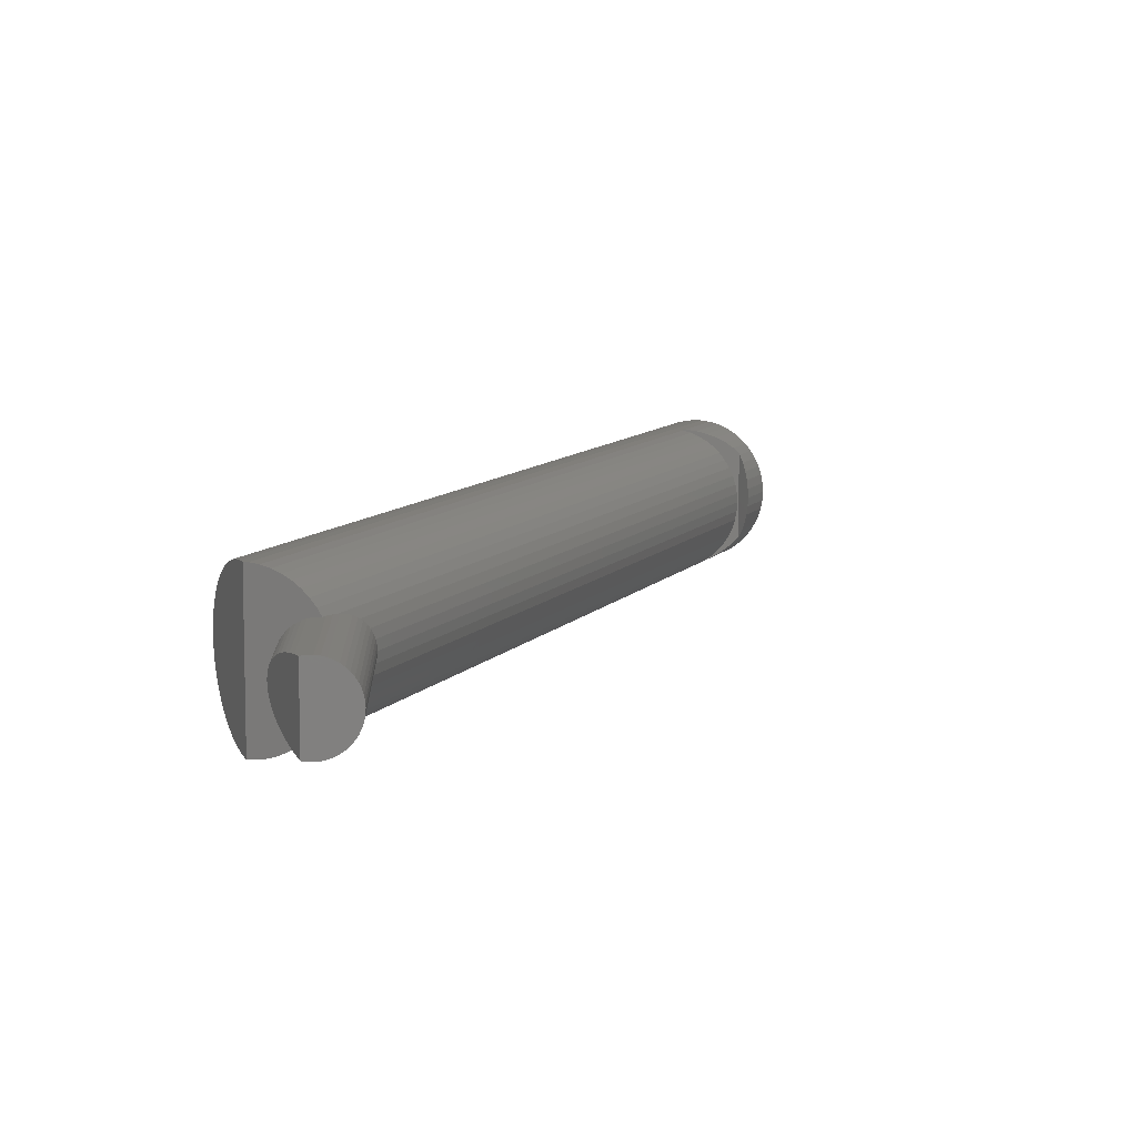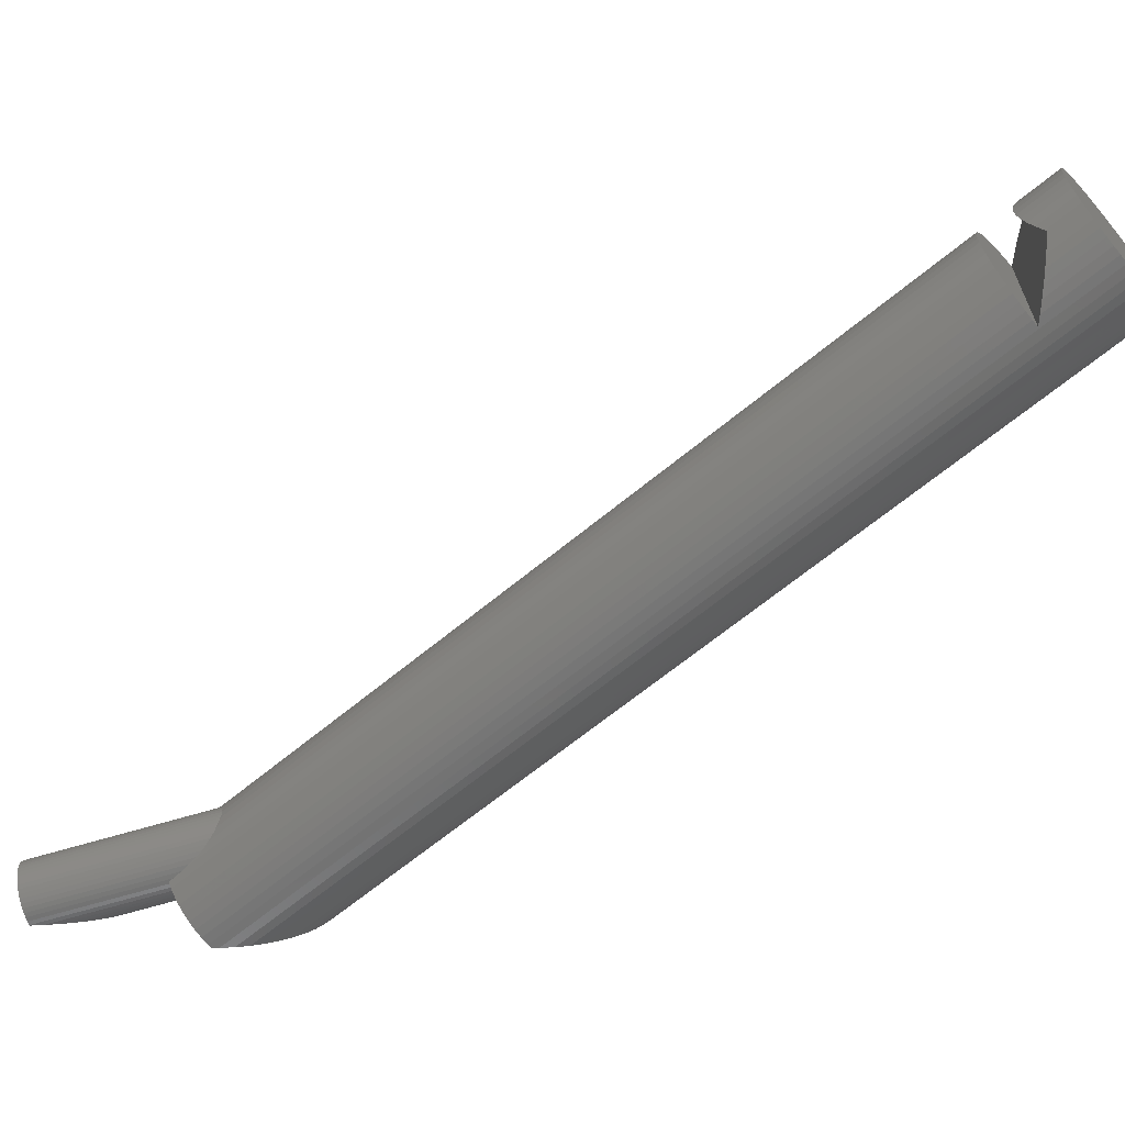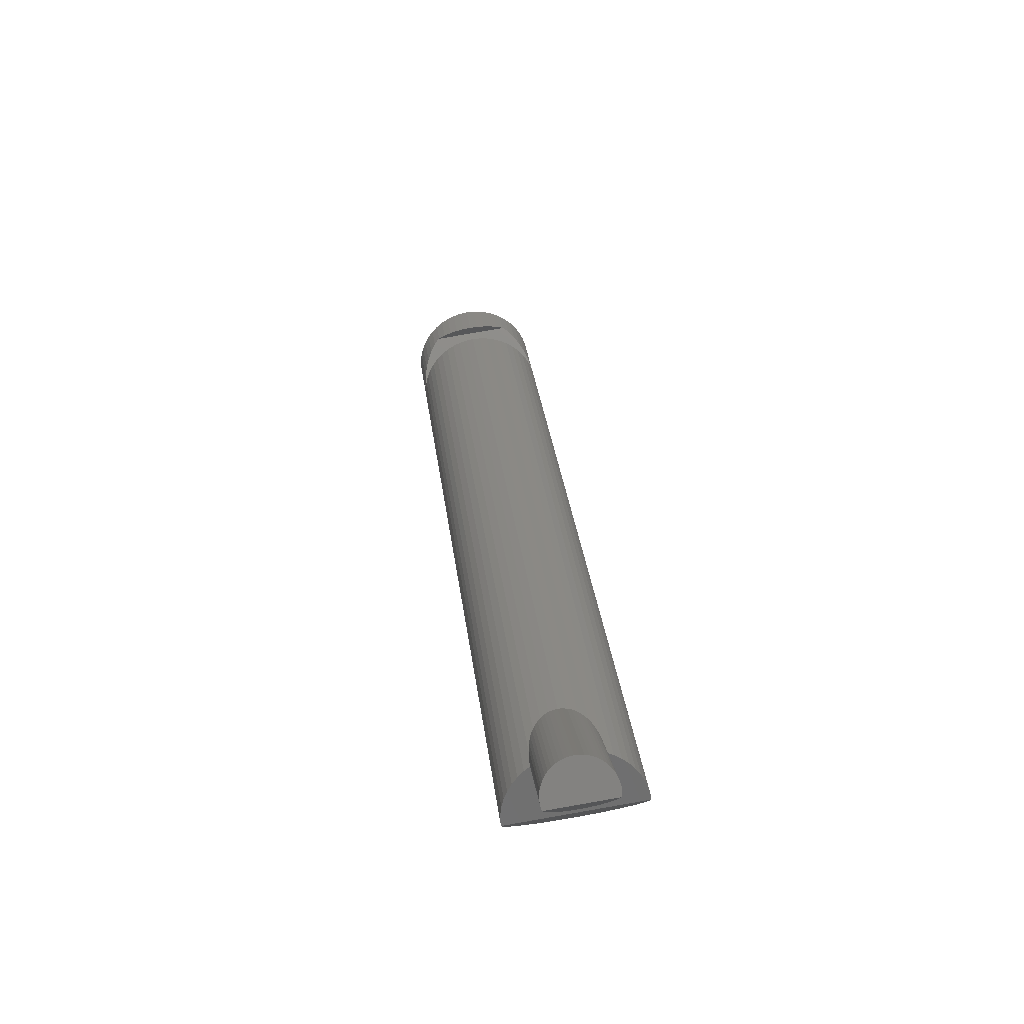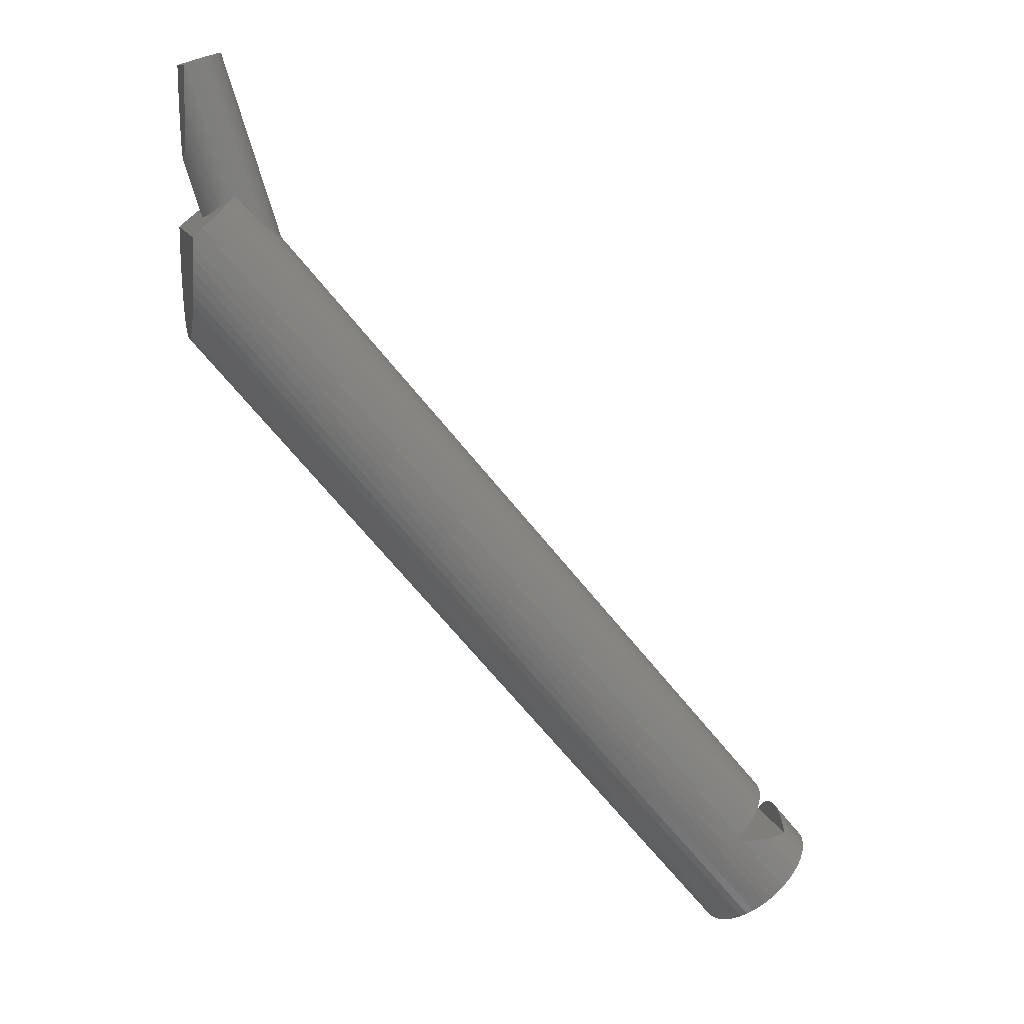
<metadata>
{"format":"stl","ext":"stl","renderer":"f3d","projection":"perspective","resolution":1024,"background":"white","views":[{"elev":9.2,"azim":-18.7,"up":"+Y"},{"elev":-64.1,"azim":90.1,"up":"+Y"},{"elev":79.5,"azim":-99.9,"up":"+Z"},{"elev":12.0,"azim":-13.9,"up":"+Z"}]}
</metadata>
<code>
# stl→obj: 297 verts, 590 faces
v 46.45 3.036 -49.19
v 46.5 2.409 -48.6
v 46.46 2.939 -49.07
v 46.5 -2.409 -48.6
v 46.53 1.841 -48.22
v 46.53 -1.841 -48.22
v 46.56 1.243 -47.95
v 46.56 -1.243 -47.95
v 46.57 0.6267 -47.78
v 46.57 -0.6267 -47.78
v 46.58 0 -47.73
v 46.45 -3.036 -49.19
v 46.46 -2.939 -49.07
v 46 3.423 -49.15
v 46 -3.423 -49.15
v 45.35 3.853 -49.09
v 45.35 -3.853 -49.09
v 44.64 4.222 -49.03
v 44.64 -4.222 -49.03
v 43.86 4.524 -48.96
v 43.86 -4.524 -48.96
v 43.04 4.755 -48.89
v 43.04 -4.755 -48.89
v 42.18 4.911 -48.81
v 42.18 -4.911 -48.81
v 41.47 4.976 -48.75
v 41.47 -4.976 -48.75
v 44.97 0 -45.81
v 44.94 -0.6267 -45.84
v 44.85 -1.243 -45.91
v 44.7 -1.841 -46.04
v 44.94 0.6267 -45.84
v 44.49 -2.409 -46.21
v 44.85 1.243 -45.91
v 44.24 -2.939 -46.43
v 44.7 1.841 -46.04
v 43.93 -3.423 -46.68
v 44.49 2.409 -46.21
v 43.58 -3.853 -46.98
v 44.24 2.939 -46.43
v 43.19 -4.222 -47.3
v 43.93 3.423 -46.68
v 42.77 -4.524 -47.66
v 43.58 3.853 -46.98
v 42.32 -4.755 -48.03
v 43.19 4.222 -47.3
v 41.86 -4.911 -48.42
v 42.77 4.524 -47.66
v 42.32 4.755 -48.03
v 41.86 4.911 -48.42
v 0 0 -7.779
v 41.2 0.6267 -56.81
v 41.16 0 -56.84
v 0 0.6267 -7.717
v 6.83 0.6217 -0.4216
v 6.827 0.6267 -0.4193
v 6.855 0.5255 -0.4428
v 6.912 0.3133 -0.4895
v 6.924 0.09689 -0.4829
v 6.93 0 -0.4799
v 48.83 0 -50.41
v 48.8 0.6267 -50.43
v 0.2405 4.99 0.2018
v 0 4.99 -0.4884
v 0 4.99 0
v 45.24 4.99 -53.42
v 44.75 4.99 -53.82
v 0 -4.99 -0.4884
v 0.2405 -4.99 0.2018
v 0 -4.99 0
v 45.24 -4.99 -53.42
v 44.75 -4.99 -53.82
v 42.55 3.853 -55.67
v 0 3.423 -5.67
v 0 3.853 -4.958
v 42.2 3.423 -55.97
v 47.44 3.853 -51.57
v 47.79 3.423 -51.28
v 2.441 3.853 2.049
v 2.792 3.423 2.343
v 1.184 4.755 0.9932
v 1.631 4.524 1.368
v 46.18 4.755 -52.63
v 46.63 4.524 -52.25
v 0 1.841 -7.232
v 41.64 2.409 -56.44
v 41.43 1.841 -56.61
v 0 2.409 -6.816
v 41.29 1.243 -56.74
v 0 1.243 -7.534
v 43.81 4.755 -54.62
v 0 4.524 -3.312
v 0 4.755 -2.404
v 43.36 4.524 -54.99
v 44.28 4.911 -54.23
v 0 4.911 -1.458
v 0 4.222 -4.168
v 42.94 4.222 -55.35
v 4.54 2.378 1.429
v 4.351 2.409 1.631
v 4.726 2.329 1.243
v 4.979 2.262 0.9898
v 5.221 2.17 0.7685
v 5.379 2.111 0.6246
v 5.731 1.926 0.3392
v 5.851 1.841 0.259
v 48.56 1.841 -50.63
v 48.35 2.409 -50.81
v 48.09 2.939 -51.02
v 3.099 2.939 2.6
v 6.046 1.711 0.09196
v 6.317 1.469 -0.108
v 6.387 1.381 -0.1477
v 6.498 1.243 -0.2095
v 48.7 1.243 -50.51
v 0.7177 4.911 0.6022
v 45.71 4.911 -53.02
v 0 -4.911 -1.458
v 44.28 -4.911 -54.23
v 0 2.939 -6.293
v 41.9 2.939 -56.22
v 3.579 2.495 2.466
v 3.314 2.495 2.781
v 4.073 2.456 1.916
v 6.533 1.204 -0.2399
v 6.712 0.9203 -0.3693
v 6.792 0.7158 -0.4041
v 48.8 -0.6267 -50.43
v 41.2 -0.6267 -56.81
v 48.7 -1.243 -50.51
v 41.29 -1.243 -56.74
v 48.56 -1.841 -50.63
v 41.43 -1.841 -56.61
v 48.35 -2.409 -50.81
v 41.64 -2.409 -56.44
v 48.09 -2.939 -51.02
v 41.9 -2.939 -56.22
v 47.79 -3.423 -51.28
v 42.2 -3.423 -55.97
v 47.44 -3.853 -51.57
v 42.55 -3.853 -55.67
v 47.05 -4.222 -51.9
v 42.94 -4.222 -55.35
v 46.63 -4.524 -52.25
v 43.36 -4.524 -54.99
v 46.18 -4.755 -52.63
v 45.71 -4.911 -53.02
v 43.81 -4.755 -54.62
v 47.05 4.222 -51.9
v 2.052 4.222 1.722
v 0 -0.6267 -7.717
v 0 -1.243 -7.534
v 2.792 -3.423 2.343
v 3.099 -2.939 2.6
v 3.187 2.495 2.674
v 3.054 2.475 2.563
v 2.928 2.456 2.457
v 2.803 2.417 2.352
v 2.675 2.378 2.244
v 2.432 2.262 2.041
v 2.203 2.111 1.848
v 2.094 2.016 1.757
v 1.992 1.926 1.671
v 1.801 1.711 1.511
v 1.635 1.469 1.372
v 1.568 1.344 1.316
v 1.494 1.204 1.254
v 1.383 0.9203 1.161
v 1.34 0.7614 1.125
v 1.28 0.478 1.074
v 1.254 0.3133 1.052
v 1.303 0.6217 1.093
v 3.187 -2.495 2.674
v 3.314 -2.495 2.781
v 3.054 -2.475 2.563
v 2.928 -2.456 2.457
v 2.803 -2.417 2.352
v 2.675 -2.378 2.244
v 2.432 -2.262 2.041
v 2.441 -3.853 2.049
v 2.203 -2.111 1.848
v 2.052 -4.222 1.722
v 2.094 -2.016 1.757
v 1.992 -1.926 1.671
v 1.184 -4.755 0.9932
v 1.801 -1.711 1.511
v 1.635 -1.469 1.372
v 1.631 -4.524 1.368
v 1.568 -1.344 1.316
v 1.494 -1.204 1.254
v 1.383 -0.9203 1.161
v 1.34 -0.7614 1.125
v 1.303 -0.6217 1.093
v 1.28 -0.478 1.074
v 1.254 -0.3133 1.052
v 1.245 -0.1458 1.045
v 1.237 0 1.038
v 1.245 0.1458 1.045
v 0.7177 -4.911 0.6022
v 0 -4.222 -4.168
v 0 -4.524 -3.312
v 0 -2.939 -6.293
v 0 -3.423 -5.67
v 0 -1.841 -7.232
v 0 -2.409 -6.816
v 6.498 -1.243 -0.2095
v 6.387 -1.381 -0.1477
v 6.317 -1.469 -0.108
v 6.046 -1.711 0.09196
v 5.851 -1.841 0.259
v 6.924 -0.09689 -0.4829
v 6.912 -0.3133 -0.4895
v 6.855 -0.5255 -0.4428
v 6.83 -0.6217 -0.4216
v 6.827 -0.6267 -0.4193
v 0 -3.853 -4.958
v 0 -4.755 -2.404
v 3.579 -2.495 2.466
v 4.351 -2.409 1.631
v 4.073 -2.456 1.916
v 5.731 -1.926 0.3392
v 5.379 -2.111 0.6246
v 5.221 -2.17 0.7685
v 4.979 -2.262 0.9898
v 4.726 -2.329 1.243
v 4.54 -2.378 1.429
v 6.792 -0.7158 -0.4041
v 6.712 -0.9203 -0.3693
v 6.533 -1.204 -0.2399
v 0 0.2127 5.13
v 0 0.3133 5.152
v 2.434 1.469 12.59
v 2.243 1.711 12.53
v 2.595 1.204 12.64
v 0 0 5.085
v 0.6501 2.495 12.05
v 0.3499 2.495 11.95
v 2.872 -0.3133 12.73
v 2.891 0 12.73
v 1.781 2.111 12.39
v 0 2.323 11.85
v 0.3499 -2.495 11.95
v 0 -2.323 11.85
v 0 -0.4111 5.216
v 0 -0.6217 5.353
v 0 -2.35 11.85
v 2.816 -0.6217 12.71
v 2.723 -0.9203 12.68
v 1.518 -2.262 12.31
v 2.723 0.9203 12.68
v 0 -0.8309 5.586
v 0 -0.9203 5.685
v 2.595 -1.204 12.64
v 1.781 -2.111 12.39
v 2.243 -1.711 12.53
v 0 -0.2127 5.13
v 0.05202 2.456 11.86
v 0.05202 -2.456 11.86
v 1.518 2.262 12.31
v 2.872 0.3133 12.73
v 1.239 -2.378 12.23
v 0.6501 -2.495 12.05
v 0 0.4111 5.216
v 0 -0.3133 5.152
v 0 -1.204 6.142
v 0 -1.275 6.295
v 0 -2.43 11.85
v 0 -2.442 11.85
v 0 2.35 11.85
v 0 2.43 11.85
v 0 1.926 8.185
v 0 2.085 8.933
v 0 1.275 6.295
v 0 1.469 6.718
v 2.024 1.926 12.47
v 2.024 -1.926 12.47
v 0.948 -2.456 12.14
v 2.816 0.6217 12.71
v 0 -1.711 7.402
v 0 -1.926 8.185
v 0 1.711 7.402
v 0 0.6217 5.353
v 0 0.8309 5.586
v 0 1.204 6.142
v 0 -2.111 9.054
v 0 -2.262 9.995
v 0.948 2.456 12.14
v 1.239 2.378 12.23
v 0 -1.469 6.718
v 0 2.262 9.995
v 0 2.378 10.99
v 0 0.9203 5.685
v 0 -2.085 8.933
v 0 -2.378 10.99
v 0 2.442 11.85
v 2.434 -1.469 12.59
v 0 2.111 9.054
f 1 2 3
f 4 2 1
f 2 4 5
f 5 6 7
f 7 8 9
f 9 10 11
f 9 8 10
f 7 6 8
f 5 4 6
f 12 4 1
f 4 12 13
f 14 12 1
f 14 15 12
f 16 15 14
f 16 17 15
f 18 17 16
f 18 19 17
f 20 19 18
f 20 21 19
f 22 21 20
f 22 23 21
f 24 23 22
f 24 25 23
f 26 25 24
f 25 26 27
f 27 28 29
f 27 29 30
f 26 28 27
f 27 30 31
f 28 26 32
f 27 31 33
f 32 26 34
f 27 33 35
f 34 26 36
f 27 35 37
f 36 26 38
f 27 37 39
f 38 26 40
f 27 39 41
f 40 26 42
f 27 41 43
f 42 26 44
f 27 43 45
f 44 26 46
f 27 45 47
f 46 26 48
f 48 26 49
f 49 26 50
f 51 52 53
f 52 51 54
f 55 32 56
f 57 32 55
f 58 32 57
f 28 58 59
f 28 59 60
f 58 28 32
f 61 9 11
f 9 61 62
f 63 64 65
f 66 64 63
f 64 66 67
f 68 69 70
f 68 71 69
f 71 68 72
f 73 74 75
f 74 73 76
f 77 14 78
f 14 77 16
f 42 79 80
f 79 42 44
f 48 81 82
f 81 48 49
f 83 20 84
f 20 83 22
f 85 86 87
f 86 85 88
f 54 89 52
f 89 54 90
f 91 92 93
f 92 91 94
f 95 93 96
f 93 95 91
f 94 97 92
f 97 94 98
f 99 38 100
f 101 38 99
f 102 38 101
f 103 38 102
f 104 38 103
f 105 38 104
f 106 38 105
f 38 106 36
f 107 2 5
f 2 107 108
f 3 109 1
f 78 1 109
f 1 78 14
f 40 80 110
f 80 40 42
f 111 36 106
f 112 36 111
f 113 36 112
f 114 36 113
f 36 114 34
f 115 5 7
f 5 115 107
f 49 116 81
f 116 49 50
f 117 22 83
f 22 117 24
f 118 72 68
f 72 118 119
f 90 87 89
f 87 90 85
f 76 120 74
f 120 76 121
f 88 121 86
f 121 88 120
f 67 96 64
f 96 67 95
f 98 75 97
f 75 98 73
f 122 110 123
f 124 110 122
f 100 110 124
f 110 100 40
f 40 100 38
f 108 3 2
f 3 108 109
f 125 34 114
f 126 34 125
f 127 34 126
f 56 34 127
f 34 56 32
f 62 7 9
f 7 62 115
f 53 61 128
f 129 128 130
f 61 53 62
f 131 130 132
f 52 62 53
f 133 132 134
f 62 52 115
f 135 134 136
f 89 115 52
f 137 136 138
f 115 89 107
f 139 138 140
f 87 107 89
f 141 140 142
f 107 87 108
f 143 142 144
f 86 108 87
f 145 144 146
f 108 86 109
f 145 146 147
f 121 109 86
f 145 147 71
f 109 121 78
f 145 71 72
f 76 78 121
f 145 72 119
f 78 76 77
f 145 119 148
f 128 129 53
f 144 145 143
f 73 77 76
f 142 143 141
f 77 73 149
f 140 141 139
f 98 149 73
f 138 139 137
f 130 131 129
f 136 137 135
f 132 133 131
f 134 135 133
f 149 98 84
f 84 94 83
f 66 94 67
f 95 94 91
f 67 94 95
f 117 94 66
f 83 94 117
f 94 84 98
f 46 82 150
f 82 46 48
f 84 18 149
f 18 84 20
f 44 150 79
f 150 44 46
f 149 16 77
f 16 149 18
f 50 63 116
f 26 63 50
f 66 24 117
f 26 66 63
f 24 66 26
f 131 151 129
f 151 131 152
f 153 35 154
f 35 153 37
f 138 12 15
f 12 138 136
f 13 12 136
f 110 155 123
f 110 156 155
f 110 157 156
f 110 158 157
f 159 110 80
f 110 159 158
f 160 80 79
f 80 160 159
f 79 161 160
f 150 161 79
f 161 150 162
f 150 163 162
f 82 163 150
f 81 163 82
f 163 81 164
f 116 164 81
f 63 164 116
f 65 164 63
f 165 65 166
f 166 65 167
f 167 65 168
f 168 65 169
f 170 65 171
f 172 65 170
f 169 65 172
f 173 154 174
f 175 154 173
f 176 154 175
f 177 154 176
f 178 154 177
f 154 178 153
f 179 153 178
f 153 179 180
f 181 180 179
f 182 181 183
f 181 182 180
f 184 182 183
f 185 184 186
f 70 186 187
f 184 188 182
f 70 187 189
f 70 189 190
f 70 190 191
f 70 191 192
f 70 192 193
f 70 193 194
f 70 194 195
f 184 185 188
f 70 195 196
f 70 196 197
f 171 65 198
f 198 65 197
f 70 197 65
f 164 65 165
f 186 70 69
f 186 199 185
f 186 69 199
f 200 145 201
f 145 200 143
f 202 139 203
f 139 202 137
f 135 204 133
f 204 135 205
f 129 51 53
f 51 129 151
f 199 45 185
f 45 199 47
f 147 23 25
f 23 147 146
f 31 206 207
f 31 207 208
f 31 208 209
f 31 209 210
f 206 31 30
f 6 130 8
f 130 6 132
f 211 28 60
f 212 28 211
f 29 212 213
f 29 213 214
f 29 214 215
f 212 29 28
f 10 61 11
f 61 10 128
f 203 141 216
f 141 203 139
f 201 148 217
f 148 201 145
f 217 119 118
f 119 217 148
f 137 205 135
f 205 137 202
f 133 152 131
f 152 133 204
f 69 47 199
f 69 27 47
f 71 25 27
f 25 71 147
f 71 27 69
f 146 21 23
f 21 146 144
f 185 43 188
f 43 185 45
f 13 134 4
f 134 13 136
f 174 154 218
f 154 219 220
f 154 220 218
f 219 154 35
f 219 35 33
f 33 210 221
f 33 221 222
f 33 222 223
f 33 223 224
f 33 224 225
f 33 225 226
f 33 226 219
f 210 33 31
f 4 132 6
f 132 4 134
f 30 215 227
f 30 227 228
f 30 228 229
f 30 229 206
f 215 30 29
f 8 128 10
f 128 8 130
f 216 143 200
f 143 216 141
f 144 19 21
f 19 144 142
f 188 41 182
f 41 188 43
f 142 17 19
f 17 142 140
f 182 39 180
f 39 182 41
f 180 37 153
f 37 180 39
f 140 15 17
f 15 140 138
f 171 230 231
f 230 171 198
f 232 233 234
f 235 198 197
f 198 235 230
f 236 123 237
f 123 236 122
f 237 123 155
f 238 60 239
f 60 238 211
f 233 240 234
f 241 242 237
f 242 241 243
f 234 114 113
f 114 234 125
f 193 244 194
f 244 193 245
f 243 246 242
f 214 238 247
f 238 214 213
f 227 248 228
f 224 249 225
f 250 125 234
f 125 250 126
f 191 251 192
f 251 191 252
f 253 254 255
f 196 235 197
f 235 196 256
f 192 245 193
f 245 192 251
f 155 257 237
f 257 155 156
f 175 258 176
f 258 173 242
f 173 258 175
f 259 237 234
f 58 260 59
f 57 260 58
f 226 249 261
f 249 226 225
f 249 242 261
f 242 173 174
f 174 262 242
f 262 174 218
f 231 170 171
f 170 231 263
f 195 256 196
f 256 195 264
f 194 264 195
f 264 194 244
f 189 265 190
f 265 189 266
f 267 268 258
f 190 252 191
f 252 190 265
f 269 257 270
f 257 269 237
f 162 271 272
f 271 162 163
f 273 165 166
f 165 273 274
f 158 257 157
f 157 257 156
f 246 258 242
f 258 246 267
f 176 258 177
f 240 259 234
f 102 259 103
f 275 240 233
f 253 249 254
f 222 276 254
f 276 222 221
f 253 242 249
f 220 261 277
f 219 261 220
f 261 219 226
f 261 242 277
f 240 103 259
f 103 240 104
f 237 253 234
f 253 237 242
f 260 55 278
f 55 260 57
f 126 250 127
f 278 250 260
f 229 248 253
f 248 229 228
f 279 184 280
f 184 279 186
f 163 281 271
f 281 163 164
f 282 169 172
f 169 282 283
f 263 172 170
f 172 263 282
f 284 166 167
f 166 284 273
f 285 179 286
f 179 285 181
f 236 237 287
f 287 122 236
f 122 287 124
f 259 99 288
f 99 259 101
f 288 124 287
f 288 100 124
f 100 288 99
f 233 105 275
f 233 106 105
f 106 233 111
f 250 234 260
f 218 277 262
f 277 218 220
f 277 242 262
f 234 112 232
f 112 234 113
f 232 111 233
f 111 232 112
f 278 127 250
f 127 278 56
f 56 278 55
f 238 253 248
f 223 254 249
f 254 223 222
f 212 238 213
f 211 238 212
f 187 266 189
f 266 187 289
f 186 289 187
f 289 186 279
f 159 290 291
f 290 159 160
f 269 241 237
f 274 164 165
f 164 274 281
f 168 283 292
f 283 168 169
f 280 183 293
f 183 280 184
f 293 181 285
f 181 293 183
f 286 178 294
f 178 286 179
f 294 258 268
f 294 177 258
f 177 294 178
f 288 237 259
f 101 259 102
f 275 104 240
f 104 275 105
f 255 254 276
f 260 238 239
f 60 260 239
f 260 60 59
f 238 248 247
f 247 215 214
f 247 227 215
f 227 247 248
f 295 270 257
f 257 291 295
f 158 291 257
f 291 158 159
f 292 167 168
f 167 292 284
f 287 237 288
f 221 255 276
f 210 255 221
f 255 210 209
f 209 296 255
f 296 209 208
f 253 255 296
f 234 238 260
f 238 234 253
f 160 297 290
f 297 160 161
f 161 272 297
f 272 161 162
f 223 249 224
f 253 206 229
f 206 253 207
f 208 253 296
f 253 208 207
f 291 270 295
f 291 269 270
f 291 241 269
f 294 291 290
f 286 290 297
f 285 297 272
f 293 272 271
f 280 271 281
f 279 281 274
f 289 274 273
f 266 273 284
f 265 284 292
f 252 292 283
f 251 283 282
f 245 282 263
f 230 263 231
f 244 263 230
f 256 230 235
f 230 256 244
f 244 256 264
f 263 244 245
f 282 245 251
f 283 251 252
f 292 252 265
f 284 265 266
f 273 266 289
f 274 289 279
f 281 279 280
f 271 280 293
f 272 293 285
f 297 285 286
f 294 290 286
f 291 294 241
f 241 294 243
f 243 294 246
f 294 267 246
f 267 294 268
f 68 64 96
f 118 96 93
f 217 93 92
f 201 92 97
f 200 97 75
f 216 75 74
f 203 74 120
f 202 120 88
f 205 88 85
f 204 85 90
f 152 90 54
f 152 54 51
f 152 51 151
f 90 152 204
f 85 204 205
f 88 205 202
f 120 202 203
f 74 203 216
f 75 216 200
f 97 200 201
f 92 201 217
f 93 217 118
f 68 96 118
f 64 68 65
f 65 68 70

</code>
